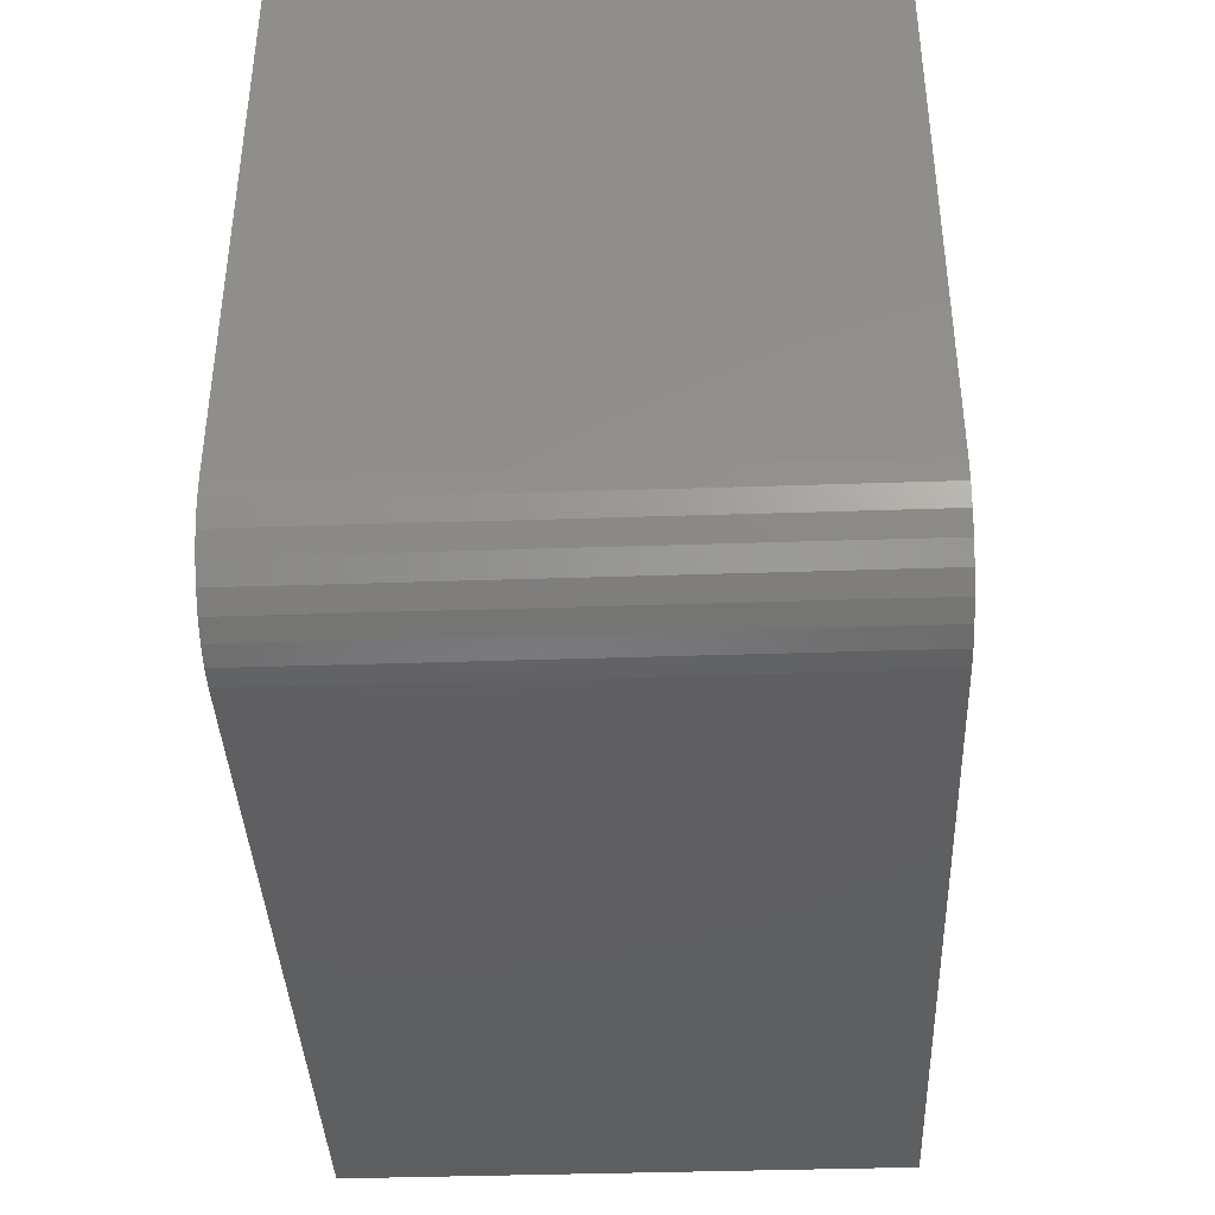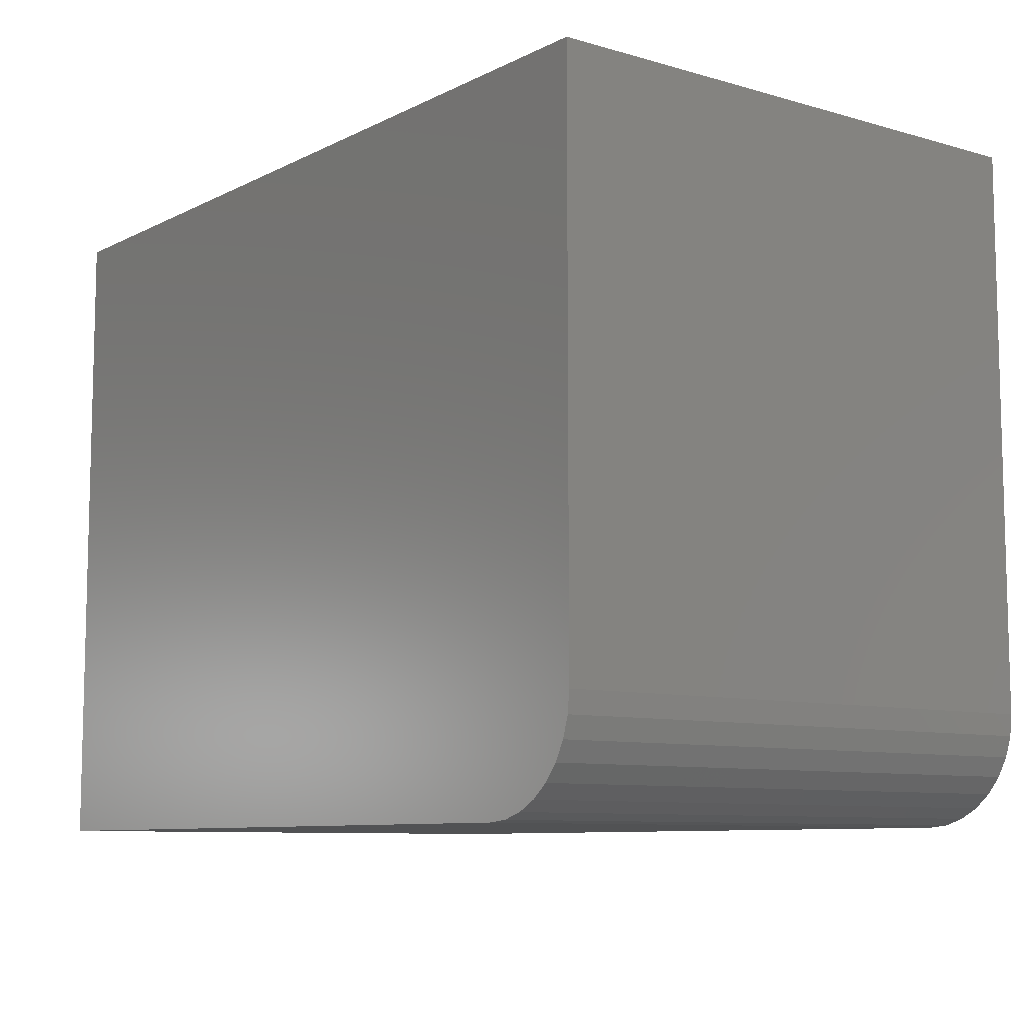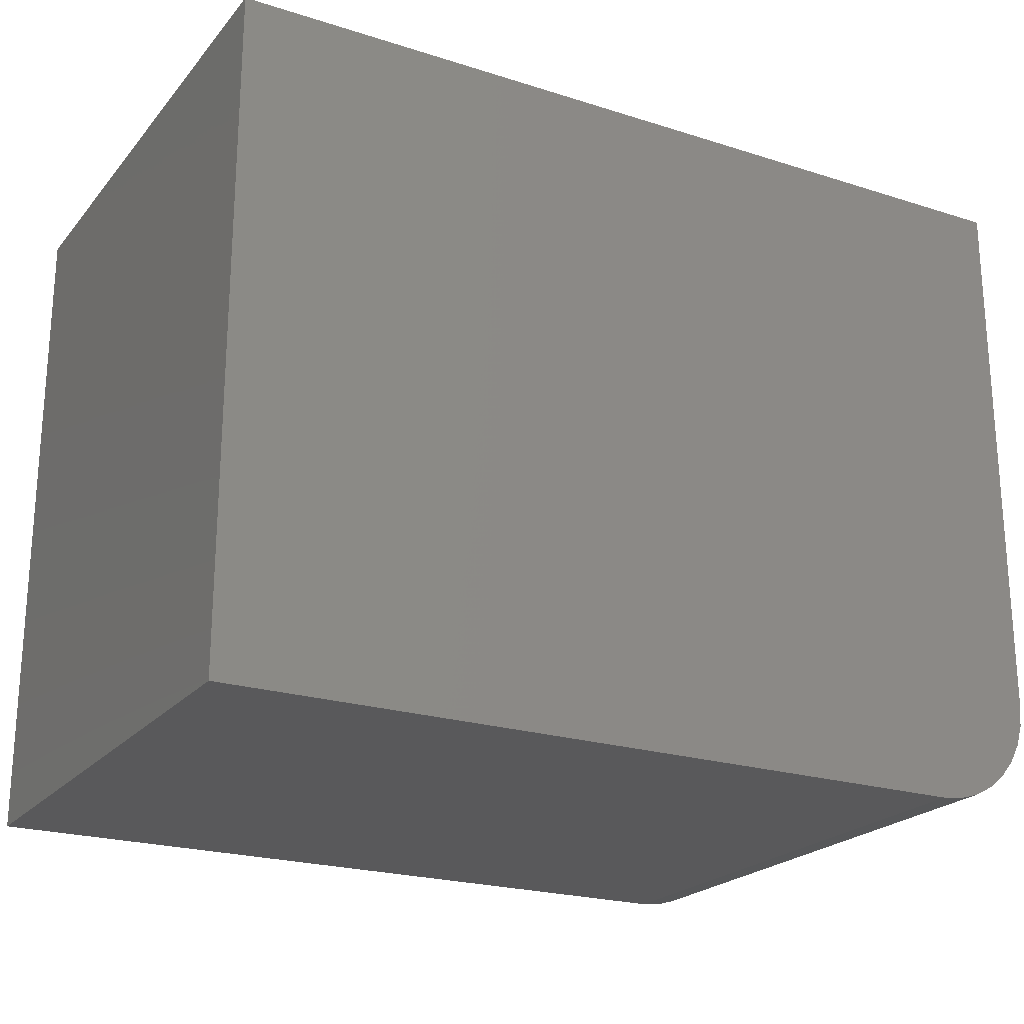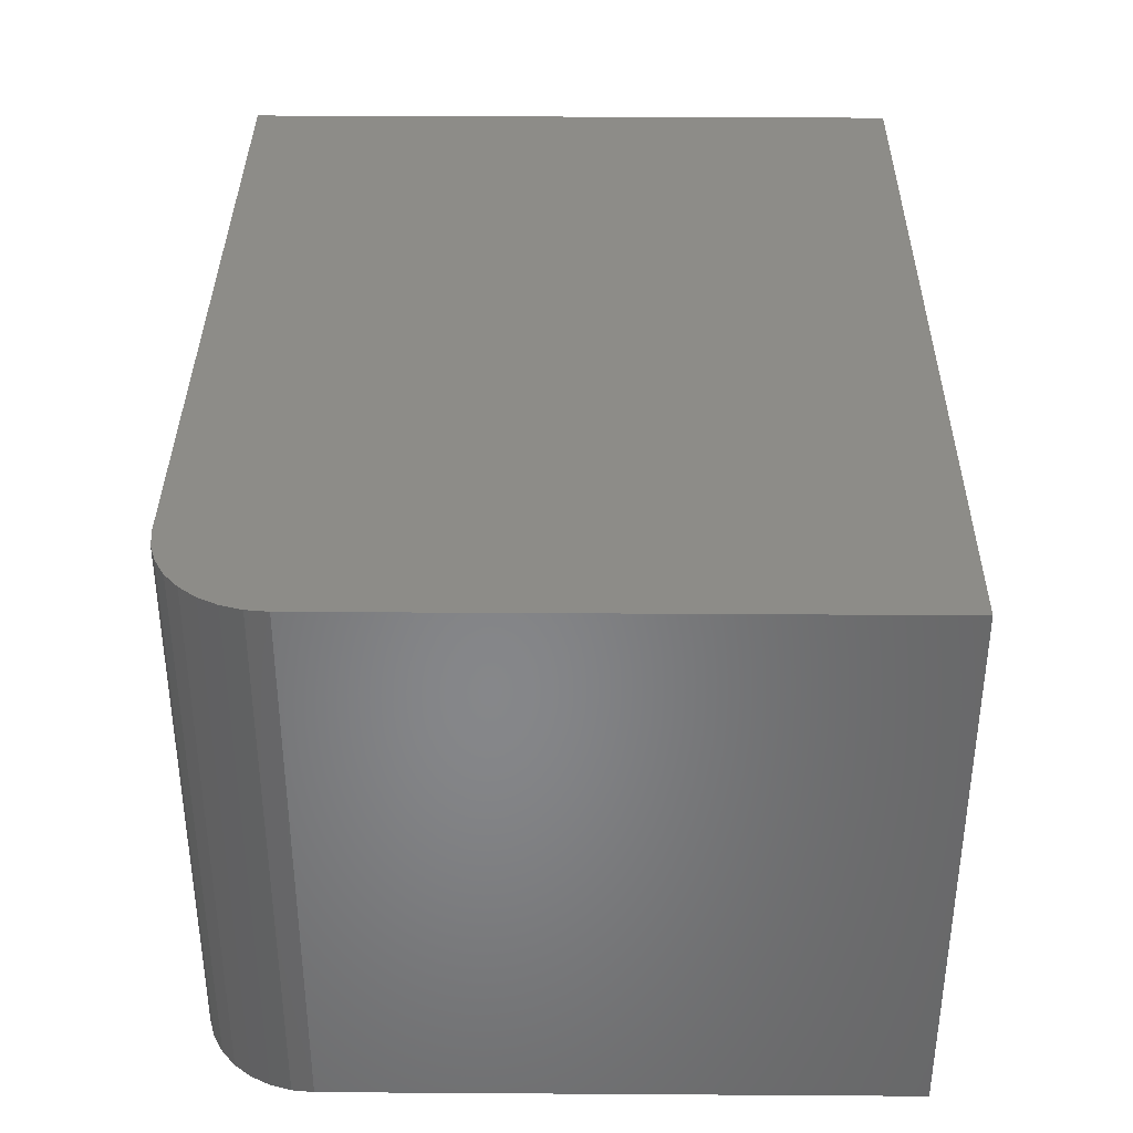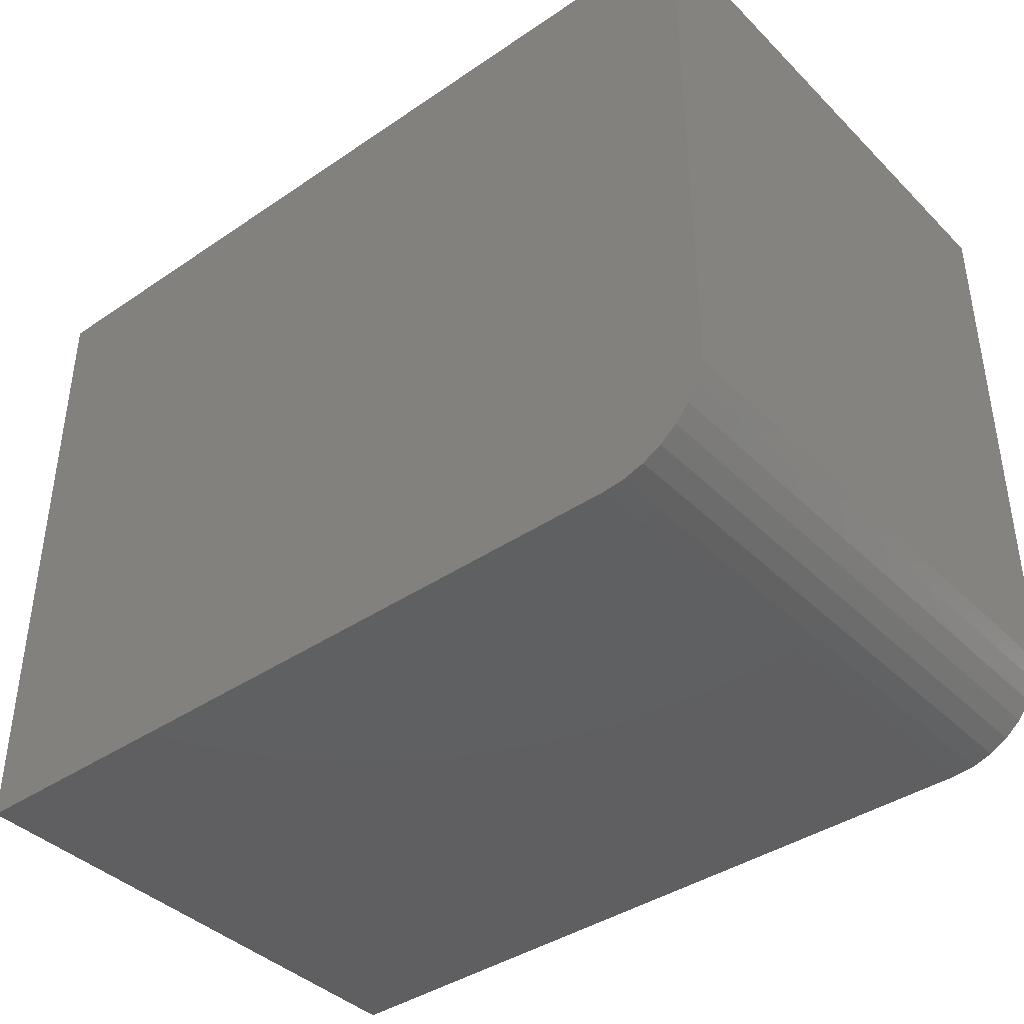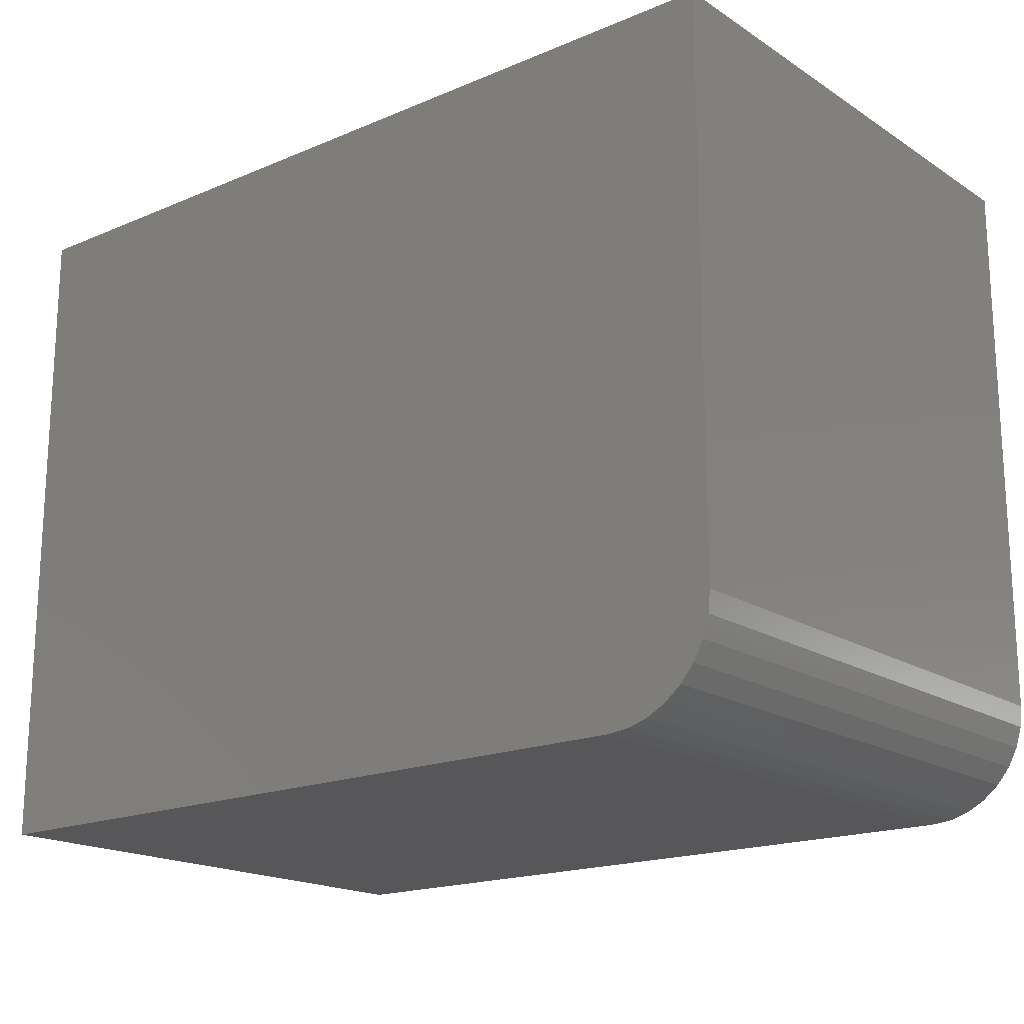
<metadata>
{"format":"stl","ext":"stl","renderer":"f3d","projection":"perspective","resolution":1024,"background":"white","views":[{"elev":-39.2,"azim":-87.6,"up":"+Z"},{"elev":-8.8,"azim":-127.5,"up":"+Z"},{"elev":-22.2,"azim":151.1,"up":"+Z"},{"elev":36.3,"azim":-89.5,"up":"+Y"},{"elev":-40.1,"azim":-140.1,"up":"+Z"},{"elev":-18.1,"azim":-140.7,"up":"+Z"}]}
</metadata>
<code>
# stl→obj: 24 verts, 44 faces
v 0.07812 -0.3984 0
v 0.07812 0.001234 0
v 0.6328 -0.3984 0
v 0.6328 0.001234 0
v 0 0.001234 0.07812
v 0 -0.3984 0.07812
v 0 0.001234 0.4844
v 0 -0.3984 0.4844
v 0.6328 0.001234 0.4844
v 0.06288 0.001234 0.001501
v 0.04823 0.001234 0.005947
v 0.03472 0.001234 0.01317
v 0.02288 0.001234 0.02288
v 0.01317 0.001234 0.03472
v 0.005947 0.001234 0.04823
v 0.001501 0.001234 0.06288
v 0.001501 -0.3984 0.06288
v 0.6328 -0.3984 0.4844
v 0.005947 -0.3984 0.04823
v 0.01317 -0.3984 0.03472
v 0.02288 -0.3984 0.02288
v 0.03472 -0.3984 0.01317
v 0.04823 -0.3984 0.005947
v 0.06288 -0.3984 0.001501
f 1 2 3
f 3 2 4
f 5 6 7
f 7 6 8
f 7 9 4
f 7 4 2
f 7 2 10
f 7 10 11
f 7 11 12
f 7 12 13
f 7 13 14
f 7 14 15
f 7 15 16
f 7 16 5
f 6 17 8
f 1 3 18
f 1 18 8
f 1 8 17
f 1 17 19
f 1 19 20
f 1 20 21
f 1 21 22
f 1 22 23
f 1 23 24
f 2 1 10
f 10 1 24
f 10 24 11
f 11 24 23
f 11 23 12
f 12 23 22
f 12 22 13
f 13 22 21
f 13 21 14
f 14 21 20
f 14 20 15
f 15 20 19
f 15 19 16
f 16 19 17
f 16 17 5
f 5 17 6
f 8 18 7
f 7 18 9
f 3 4 18
f 18 4 9

</code>
